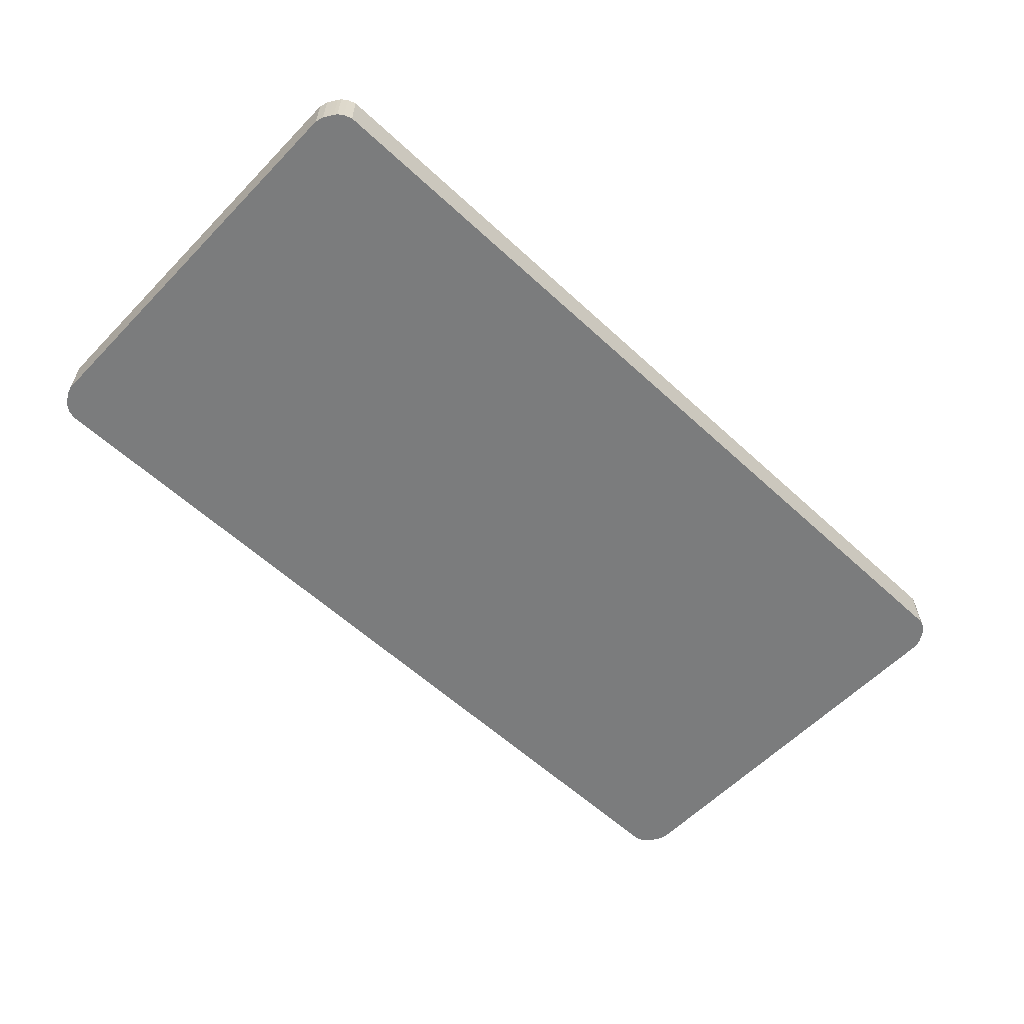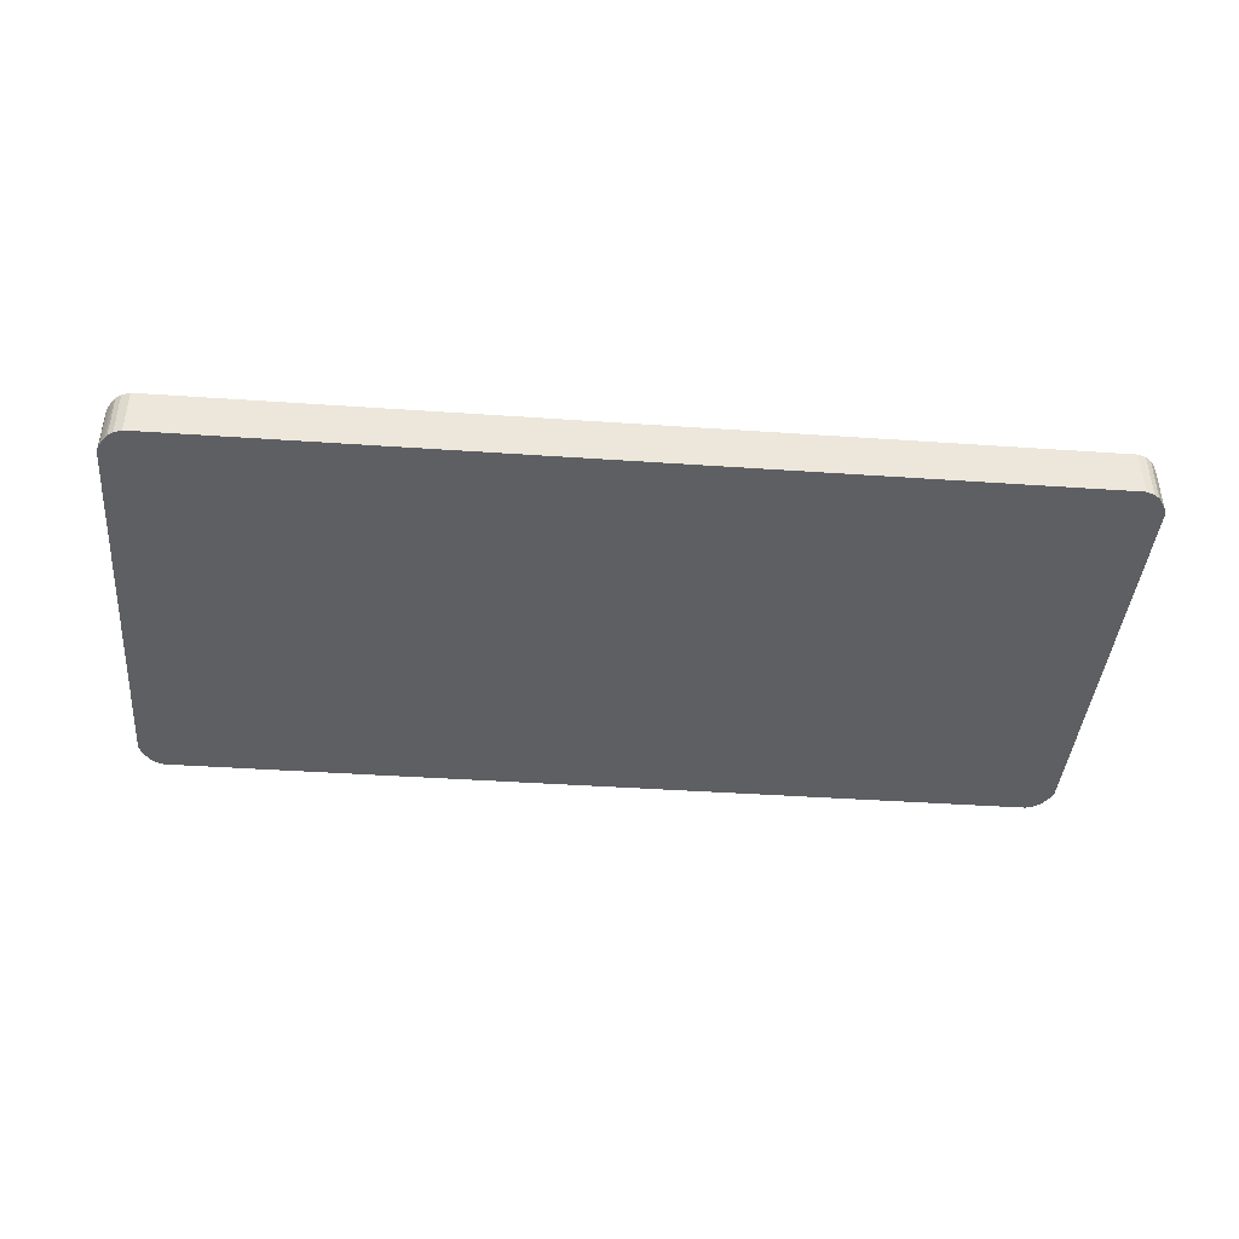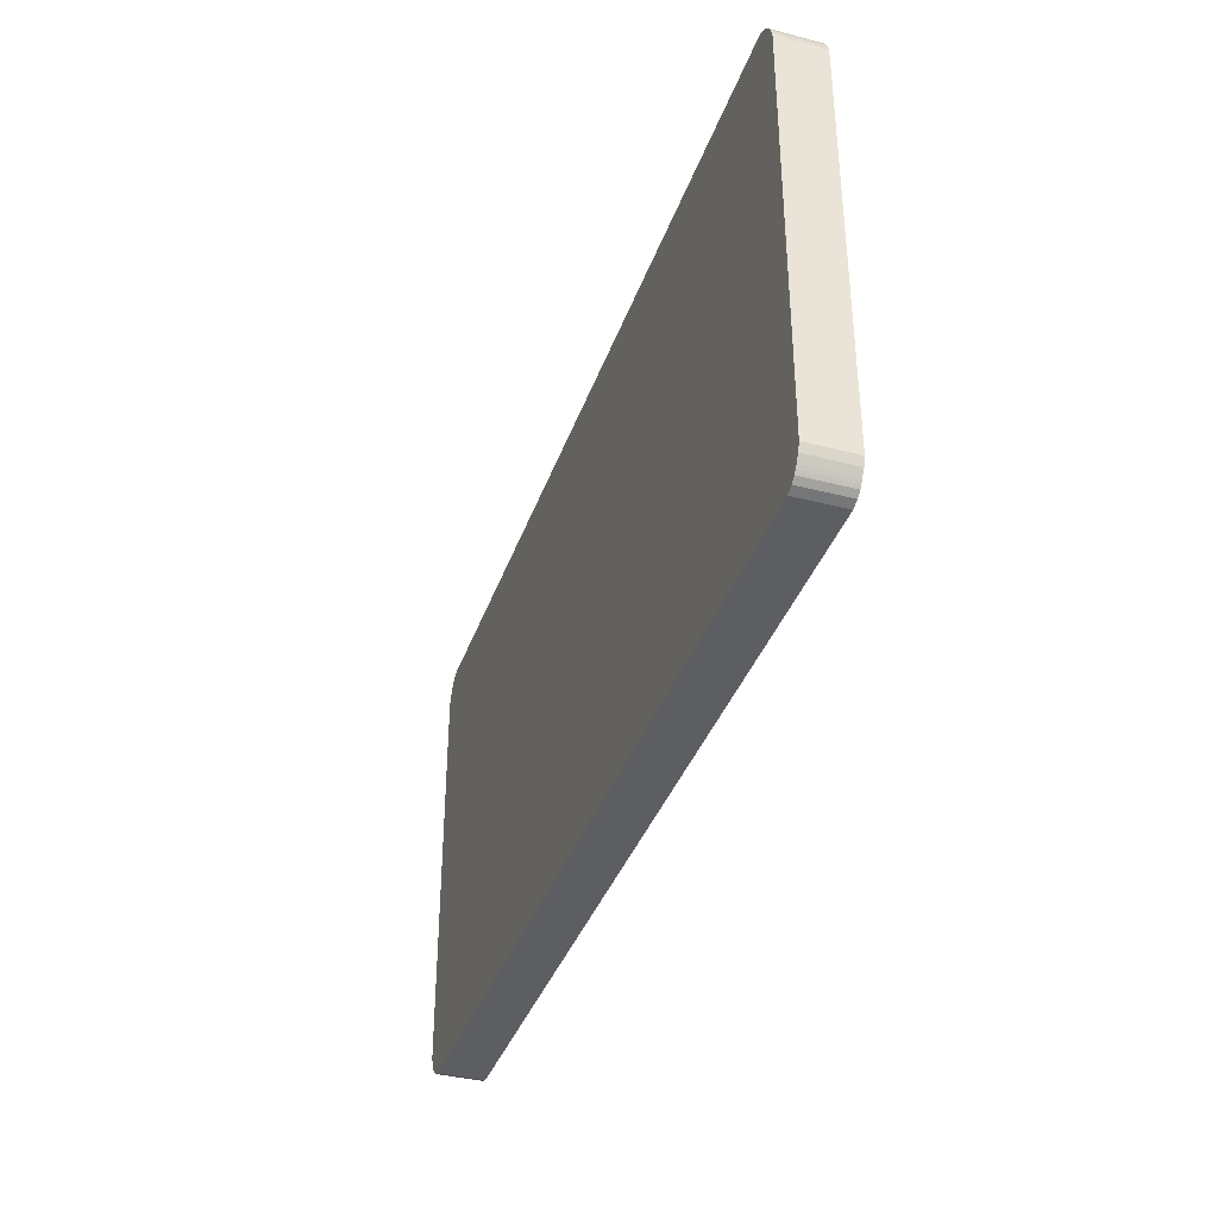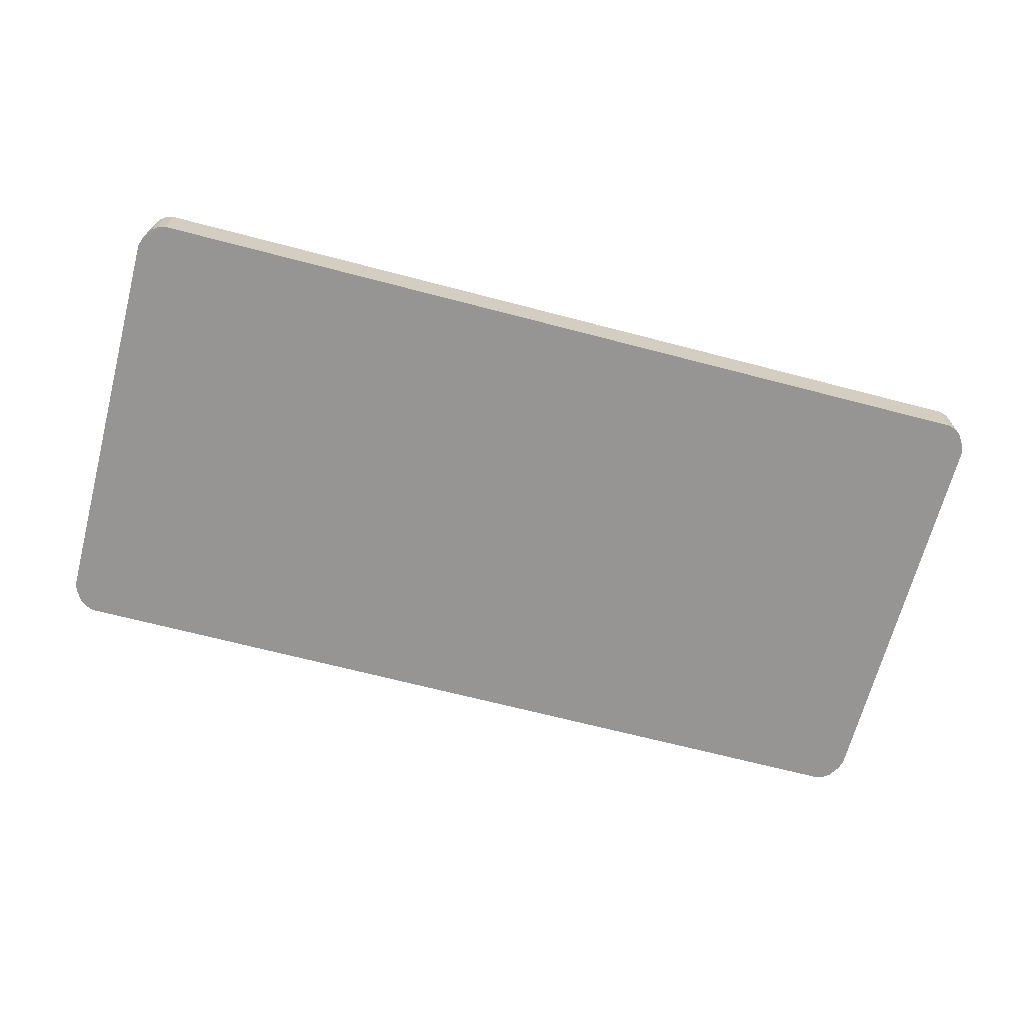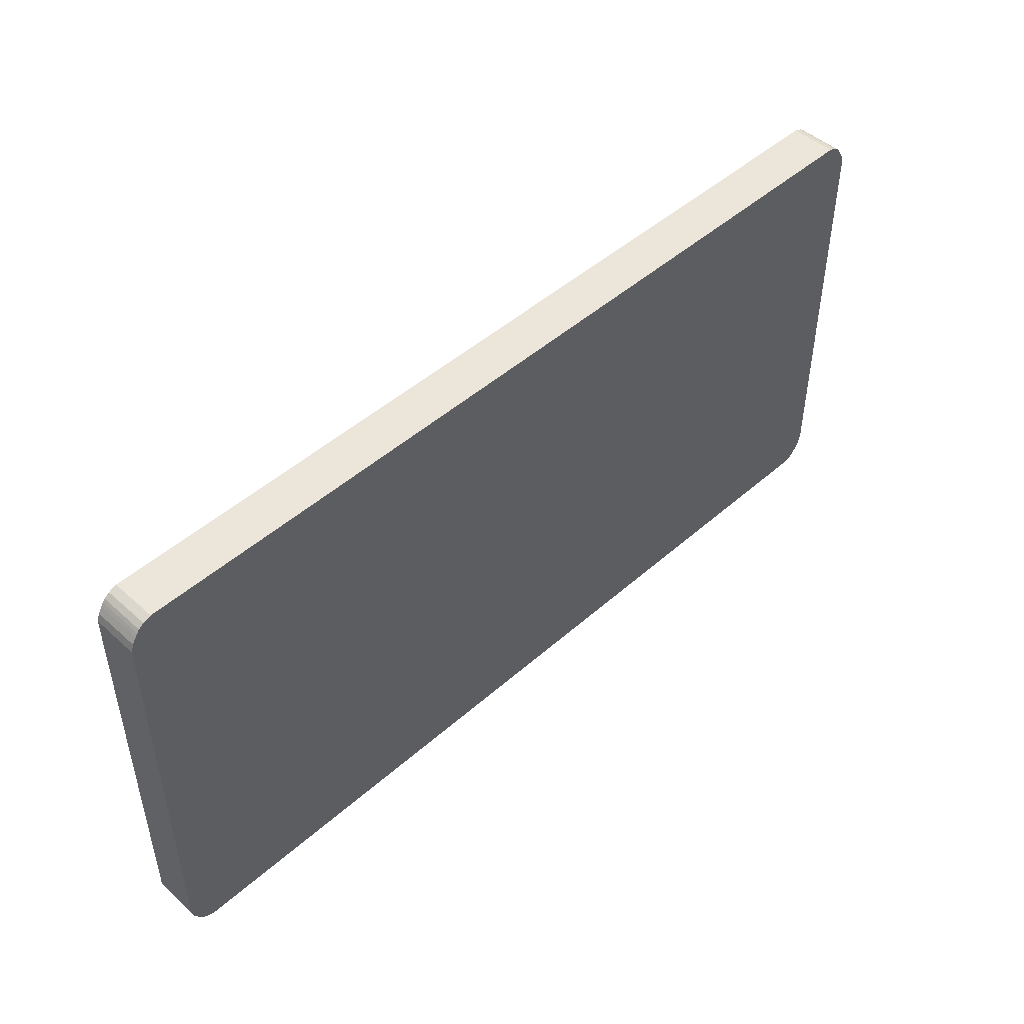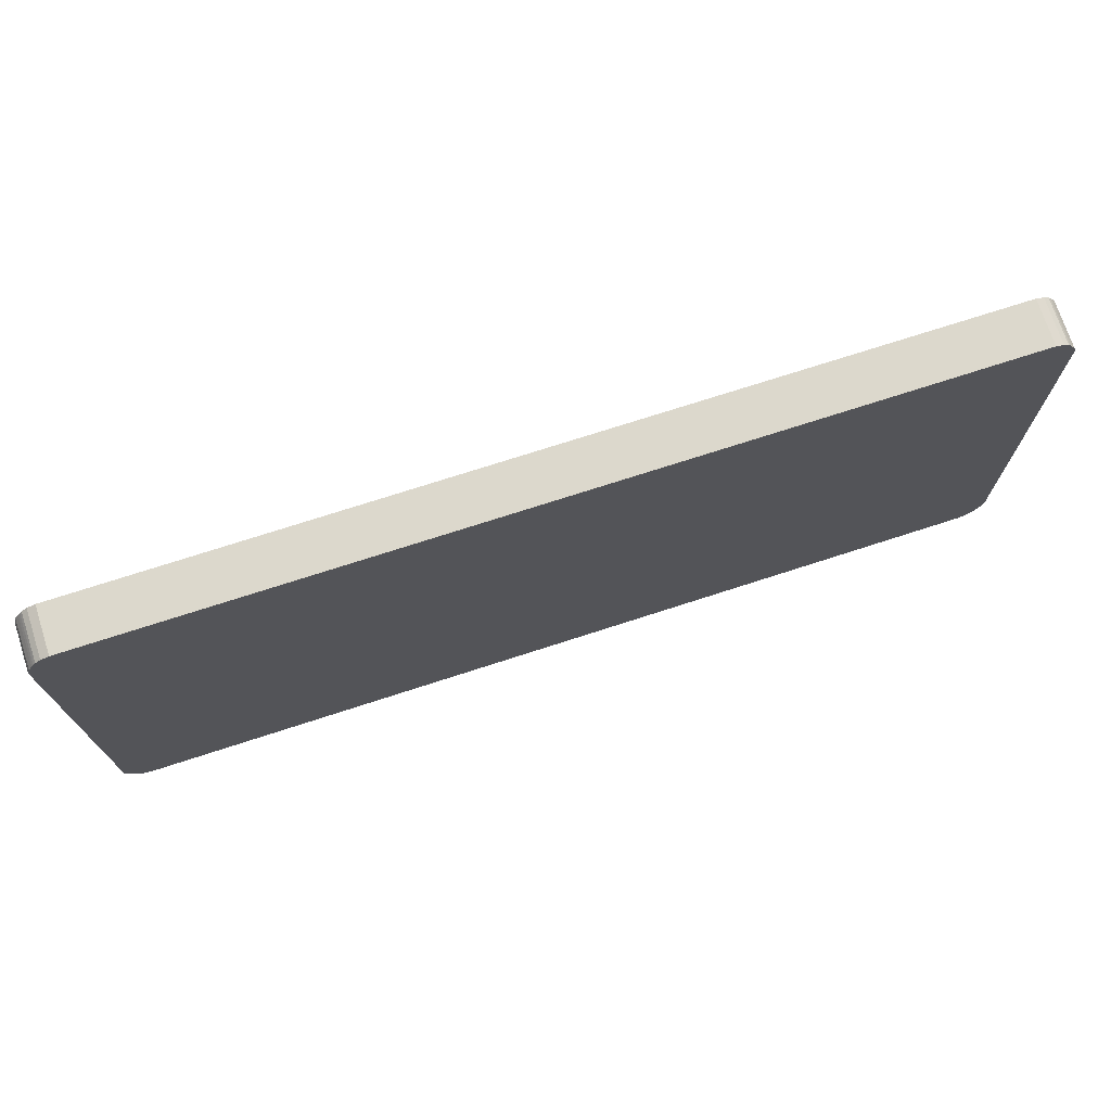
<metadata>
{"format":"obj","ext":"obj","renderer":"f3d","projection":"perspective","resolution":1024,"background":"white","views":[{"elev":-58.6,"azim":-43.6,"up":"+Y"},{"elev":-41.3,"azim":-4.8,"up":"+Y"},{"elev":-37.4,"azim":-108.3,"up":"+Z"},{"elev":-67.5,"azim":-14.7,"up":"+Y"},{"elev":47.6,"azim":-44.8,"up":"+Z"},{"elev":72.7,"azim":-18.0,"up":"+Z"}]}
</metadata>
<code>
o Cube
v 0.9816 0 -0.4791
v 0.9816 0.1 -0.4791
v 0.9654 0.1 -0.4938
v 0.9654 0 -0.4938
v 0.9768 0.1 -0.4854
v 0.9768 0 -0.4854
v 0.9482 0 -0.5
v 0.9482 0.1 -0.5
v 0.9865 0 -0.4716
v 0.9865 0.1 -0.4716
v 0.9654 0.1 -0.4805
v 0.9654 0 -0.4805
v 0.9736 0.1 -0.4764
v 0.9736 0 -0.4764
v 0.9482 0 -0.4805
v 0.9482 0.1 -0.4805
v 0.9945 0.1 -0.4584
v 0.9654 0.1 -0.4633
v 0.9654 0 -0.4633
v 0.9736 0.1 -0.4633
v 0.9736 0 -0.4633
v 0.9482 0 -0.4633
v 0.9482 0.1 -0.4633
v 0.9945 0 -0.4584
v 1 0.1 -0.4414
v 0.9654 0.1 -0.4414
v 0.9654 0 -0.4414
v 0.982 0.1 -0.4414
v 0.982 0 -0.4414
v 0.9482 0 -0.4414
v 0.9482 0.1 -0.4414
v 1 0 -0.4414
v -0.9816 0 0.4791
v -0.9816 0.1 0.4791
v -0.9654 0.1 0.4938
v -0.9654 0 0.4938
v -0.9768 0.1 0.4854
v -0.9768 0 0.4854
v -0.9482 0 0.5
v -0.9482 0.1 0.5
v -0.9865 0 0.4716
v -0.9865 0.1 0.4716
v -0.9654 0.1 0.4805
v -0.9654 0 0.4805
v -0.9736 0.1 0.4764
v -0.9736 0 0.4764
v -0.9482 0 0.4805
v -0.9482 0.1 0.4805
v -0.9945 0.1 0.4584
v -0.9654 0.1 0.4633
v -0.9654 0 0.4633
v -0.9736 0.1 0.4633
v -0.9736 0 0.4633
v -0.9482 0 0.4633
v -0.9482 0.1 0.4633
v -0.9945 0 0.4584
v -1 0.1 0.4414
v -0.9654 0.1 0.4414
v -0.9654 0 0.4414
v -0.982 0.1 0.4414
v -0.982 0 0.4414
v -0.9482 0 0.4414
v -0.9482 0.1 0.4414
v -1 0 0.4414
v -0.9816 0.1 -0.4791
v -0.9816 0 -0.4791
v -0.9654 0 -0.4938
v -0.9654 0.1 -0.4938
v -0.9768 0 -0.4854
v -0.9768 0.1 -0.4854
v -0.9482 0.1 -0.5
v -0.9482 0 -0.5
v -0.9865 0.1 -0.4716
v -0.9865 0 -0.4716
v -0.9654 0 -0.4805
v -0.9654 0.1 -0.4805
v -0.9736 0 -0.4764
v -0.9736 0.1 -0.4764
v -0.9482 0.1 -0.4805
v -0.9482 0 -0.4805
v -0.9945 0 -0.4584
v -0.9654 0 -0.4633
v -0.9654 0.1 -0.4633
v -0.9736 0 -0.4633
v -0.9736 0.1 -0.4633
v -0.9482 0.1 -0.4633
v -0.9482 0 -0.4633
v -0.9945 0.1 -0.4584
v -1 0 -0.4414
v -0.9654 0 -0.4414
v -0.9654 0.1 -0.4414
v -0.982 0 -0.4414
v -0.982 0.1 -0.4414
v -0.9482 0.1 -0.4414
v -0.9482 0 -0.4414
v -1 0.1 -0.4414
v 0.9816 0.1 0.4791
v 0.9816 -0 0.4791
v 0.9654 -0 0.4938
v 0.9654 0.1 0.4938
v 0.9768 -0 0.4854
v 0.9768 0.1 0.4854
v 0.9482 0.1 0.5
v 0.9482 -0 0.5
v 0.9865 0.1 0.4716
v 0.9865 -0 0.4716
v 0.9654 -0 0.4805
v 0.9654 0.1 0.4805
v 0.9736 -0 0.4764
v 0.9736 0.1 0.4764
v 0.9482 0.1 0.4805
v 0.9482 -0 0.4805
v 0.9945 -0 0.4584
v 0.9654 -0 0.4633
v 0.9654 0.1 0.4633
v 0.9736 -0 0.4633
v 0.9736 0.1 0.4633
v 0.9482 0.1 0.4633
v 0.9482 -0 0.4633
v 0.9945 0.1 0.4584
v 1 -0 0.4414
v 0.9654 -0 0.4414
v 0.9654 0.1 0.4414
v 0.982 -0 0.4414
v 0.982 0.1 0.4414
v 0.9482 0.1 0.4414
v 0.9482 -0 0.4414
v 1 0.1 0.4414
f 6 5 2 1
f 7 8 3 4
f 4 3 5 6
f 104 103 40 39
f 125 128 25 28
f 122 127 30 27
f 16 79 86 23
f 121 124 29 32
f 126 123 26 31
f 126 31 94 63
f 92 90 59 61
f 1 2 10 9
f 6 1 9 14
f 103 111 48 40
f 5 3 11 13
f 7 4 12 15
f 2 5 13 10
f 4 6 14 12
f 80 15 22 87
f 3 8 16 11
f 9 10 17 24
f 14 9 24 21
f 23 86 94 31
f 13 11 18 20
f 15 12 19 22
f 10 13 20 17
f 12 14 21 19
f 87 22 30 95
f 11 16 23 18
f 24 17 25 32
f 21 24 32 29
f 71 79 16 8
f 20 18 26 28
f 22 19 27 30
f 17 20 28 25
f 19 21 29 27
f 124 122 27 29
f 18 23 31 26
f 38 37 34 33
f 39 40 35 36
f 36 35 37 38
f 128 121 32 25
f 93 96 57 60
f 123 125 28 26
f 90 95 62 59
f 91 93 60 58
f 89 92 61 64
f 96 89 64 57
f 104 39 47 112
f 72 71 8 7
f 33 34 42 41
f 38 33 41 46
f 111 118 55 48
f 37 35 43 45
f 39 36 44 47
f 34 37 45 42
f 36 38 46 44
f 112 47 54 119
f 35 40 48 43
f 41 42 49 56
f 46 41 56 53
f 118 126 63 55
f 45 43 50 52
f 47 44 51 54
f 42 45 52 49
f 44 46 53 51
f 119 54 62 127
f 43 48 55 50
f 56 49 57 64
f 53 56 64 61
f 94 91 58 63
f 52 50 58 60
f 54 51 59 62
f 49 52 60 57
f 51 53 61 59
f 50 55 63 58
f 70 69 66 65
f 71 72 67 68
f 68 67 69 70
f 65 66 74 73
f 70 65 73 78
f 69 67 75 77
f 71 68 76 79
f 66 69 77 74
f 68 70 78 76
f 67 72 80 75
f 73 74 81 88
f 78 73 88 85
f 77 75 82 84
f 79 76 83 86
f 74 77 84 81
f 76 78 85 83
f 75 80 87 82
f 88 81 89 96
f 85 88 96 93
f 84 82 90 92
f 86 83 91 94
f 81 84 92 89
f 83 85 93 91
f 82 87 95 90
f 102 101 98 97
f 103 104 99 100
f 100 99 101 102
f 95 30 127 62
f 97 98 106 105
f 102 97 105 110
f 101 99 107 109
f 103 100 108 111
f 98 101 109 106
f 100 102 110 108
f 99 104 112 107
f 105 106 113 120
f 110 105 120 117
f 109 107 114 116
f 111 108 115 118
f 106 109 116 113
f 108 110 117 115
f 107 112 119 114
f 120 113 121 128
f 117 120 128 125
f 116 114 122 124
f 118 115 123 126
f 113 116 124 121
f 115 117 125 123
f 114 119 127 122
f 72 7 15 80

</code>
